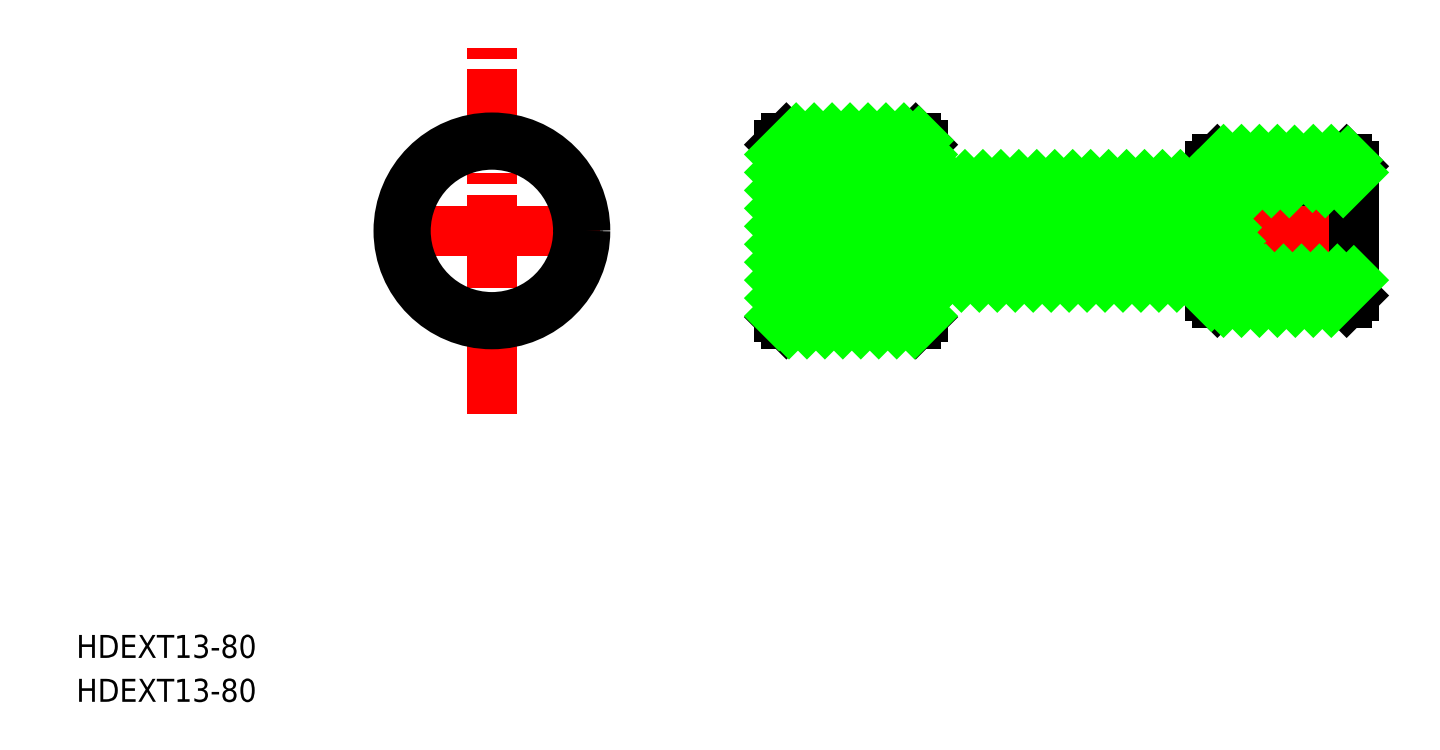
<metadata>
{"format":"dxf","ext":"dxf","renderer":"ezdxf+matplotlib","layout":"modelspace","background":"white","min_lineweight":24,"dpi":150}
</metadata>
<code>
0
SECTION
2
ENTITIES
0
TEXT
8
0
10
3.298
20
155.8
30
0
40
3.2
1
HDEXT13-80
0
LINE
8
CENTER
10
46.16
20
221.4
30
0
11
76.16
21
221.4
31
0
0
LINE
8
CENTER
10
61.16
20
195.9
30
0
11
61.16
21
246.9
31
0
0
POLYLINE
8
CENTER
66
     1
10
0
20
0
30
0
70
     8
0
VERTEX
8
CENTER
10
61.16
20
195.9
30
0
70
    32
0
VERTEX
8
CENTER
10
61.16
20
246.9
30
0
70
    32
0
SEQEND
8
CENTER
0
LINE
8
0
10
172.7
20
228
30
0
11
172.9
21
228
31
0
0
LINE
8
0
10
167.1
20
214.7
30
0
11
167.1
21
228
31
0
0
LINE
8
0
10
175.4
20
231.4
30
0
11
175.7
21
231.4
31
0
0
LINE
8
0
10
161.2
20
212.4
30
0
11
161.2
21
214.9
31
0
0
LINE
8
0
10
161.2
20
227.9
30
0
11
161.2
21
230.4
31
0
0
LINE
8
0
10
163.2
20
221.4
30
0
11
167.1
21
228
31
0
0
LINE
8
0
10
167.1
20
214.7
30
0
11
163.2
21
221.4
31
0
0
LINE
8
0
10
181.2
20
214.8
30
0
11
181.2
21
212.4
31
0
0
LINE
8
0
10
181.2
20
230.4
30
0
11
181.2
21
228
31
0
0
CIRCLE
8
0
10
174.2
20
221.4
30
0
40
1.25
0
LINE
8
0
10
167.1
20
228
30
0
11
172.6
21
228
31
0
0
LINE
8
0
10
175.4
20
228
30
0
11
175.7
21
228
31
0
0
LINE
8
0
10
175.7
20
228
30
0
11
181.2
21
228
31
0
0
LINE
8
0
10
181.2
20
214.7
30
0
11
167.1
21
214.7
31
0
0
LINE
8
0
10
180.2
20
211.4
30
0
11
162.2
21
211.4
31
0
0
LINE
8
0
10
175.7
20
231.4
30
0
11
180.2
21
231.4
31
0
0
LINE
8
0
10
162.2
20
231.4
30
0
11
172.7
21
231.4
31
0
0
LINE
8
0
10
172.7
20
231.4
30
0
11
172.9
21
231.4
31
0
0
CIRCLE
8
0
10
174.2
20
221.4
30
0
40
1.5
0
LINE
8
0
10
172.7
20
228
30
0
11
172.7
21
231.4
31
0
0
ARC
8
0
10
174.2
20
234.4
30
0
40
6.6
50
256.9
51
283.1
0
LINE
8
0
10
175.7
20
231.4
30
0
11
175.7
21
228
31
0
0
ARC
8
0
10
174.2
20
234.4
30
0
40
6.6
50
259.1
51
280.9
0
LINE
8
0
10
172.9
20
228
30
0
11
172.9
21
231.4
31
0
0
ARC
8
0
10
174.2
20
241.3
30
0
40
10
50
262.8
51
277.2
0
LINE
8
0
10
175.4
20
231.4
30
0
11
175.4
21
228
31
0
0
LINE
8
CENTER
10
160
20
221.4
30
0
11
182.2
21
221.4
31
0
0
LINE
8
CENTER
10
174.2
20
226
30
0
11
174.2
21
233.4
31
0
0
LINE
8
CENTER
10
174.2
20
217.9
30
0
11
174.2
21
224.9
31
0
0
CIRCLE
8
0
10
61.16
20
221.4
30
0
40
12
0
CIRCLE
8
0
10
61.16
20
221.4
30
0
40
13
0
LINE
8
0
10
181.2
20
212.4
30
0
11
180.2
21
211.4
31
0
0
LINE
8
0
10
162.2
20
211.4
30
0
11
161.2
21
212.4
31
0
0
LINE
8
0
10
161.2
20
214.9
30
0
11
121.2
21
214.9
31
0
0
LINE
8
0
10
121.2
20
209.4
30
0
11
121.2
21
214.9
31
0
0
LINE
8
0
10
121.2
20
209.4
30
0
11
120.2
21
208.4
31
0
0
LINE
8
0
10
120.2
20
208.4
30
0
11
102.2
21
208.4
31
0
0
LINE
8
0
10
102.2
20
208.4
30
0
11
101.2
21
209.4
31
0
0
LINE
8
0
10
101.2
20
209.4
30
0
11
101.2
21
233.4
31
0
0
LINE
8
0
10
101.2
20
233.4
30
0
11
102.2
21
234.4
31
0
0
LINE
8
0
10
102.2
20
234.4
30
0
11
120.2
21
234.4
31
0
0
LINE
8
0
10
120.2
20
234.4
30
0
11
121.2
21
233.4
31
0
0
LINE
8
0
10
121.2
20
227.9
30
0
11
121.2
21
233.4
31
0
0
LINE
8
0
10
121.2
20
227.9
30
0
11
161.2
21
227.9
31
0
0
LINE
8
0
10
161.2
20
230.4
30
0
11
162.2
21
231.4
31
0
0
LINE
8
0
10
180.2
20
231.4
30
0
11
181.2
21
230.4
31
0
0
LINE
8
0
10
181.2
20
214.8
30
0
11
181.2
21
228
31
0
0
TEXT
8
0
10
3.298
20
161.9
30
0
40
3.2
1
HDEXT13-80
0
LINE
8
0
10
101.2
20
232
30
0
11
103.5
21
234.4
31
0
0
LINE
8
0
10
101.2
20
229.5
30
0
11
106
21
234.4
31
0
0
LINE
8
0
10
101.2
20
227
30
0
11
108.5
21
234.4
31
0
0
LINE
8
0
10
101.2
20
224.5
30
0
11
111
21
234.4
31
0
0
LINE
8
0
10
101.2
20
222
30
0
11
113.5
21
234.4
31
0
0
LINE
8
0
10
101.2
20
219.5
30
0
11
116
21
234.4
31
0
0
LINE
8
0
10
101.2
20
217
30
0
11
118.5
21
234.4
31
0
0
LINE
8
0
10
101.2
20
214.5
30
0
11
120.6
21
233.9
31
0
0
LINE
8
0
10
101.2
20
212
30
0
11
121.2
21
232
31
0
0
LINE
8
0
10
101.2
20
209.5
30
0
11
121.2
21
229.5
31
0
0
LINE
8
0
10
102.5
20
208.4
30
0
11
122
21
227.9
31
0
0
LINE
8
0
10
105
20
208.4
30
0
11
124.5
21
227.9
31
0
0
LINE
8
0
10
107.5
20
208.4
30
0
11
127
21
227.9
31
0
0
LINE
8
0
10
110
20
208.4
30
0
11
129.5
21
227.9
31
0
0
LINE
8
0
10
112.5
20
208.4
30
0
11
132
21
227.9
31
0
0
LINE
8
0
10
115
20
208.4
30
0
11
121.2
21
214.5
31
0
0
LINE
8
0
10
121.5
20
214.9
30
0
11
134.5
21
227.9
31
0
0
LINE
8
0
10
117.5
20
208.4
30
0
11
121.2
21
212
31
0
0
LINE
8
0
10
124
20
214.9
30
0
11
137
21
227.9
31
0
0
LINE
8
0
10
120
20
208.4
30
0
11
121.2
21
209.5
31
0
0
LINE
8
0
10
126.5
20
214.9
30
0
11
139.5
21
227.9
31
0
0
LINE
8
0
10
129
20
214.9
30
0
11
142
21
227.9
31
0
0
LINE
8
0
10
131.5
20
214.9
30
0
11
144.5
21
227.9
31
0
0
LINE
8
0
10
134
20
214.9
30
0
11
147
21
227.9
31
0
0
LINE
8
0
10
136.5
20
214.9
30
0
11
149.5
21
227.9
31
0
0
LINE
8
0
10
139
20
214.9
30
0
11
152
21
227.9
31
0
0
LINE
8
0
10
141.5
20
214.9
30
0
11
154.5
21
227.9
31
0
0
LINE
8
0
10
144
20
214.9
30
0
11
157
21
227.9
31
0
0
LINE
8
0
10
146.5
20
214.9
30
0
11
159.5
21
227.9
31
0
0
LINE
8
0
10
161.2
20
229.5
30
0
11
163
21
231.4
31
0
0
LINE
8
0
10
149
20
214.9
30
0
11
165.5
21
231.4
31
0
0
LINE
8
0
10
151.5
20
214.9
30
0
11
168
21
231.4
31
0
0
LINE
8
0
10
154
20
214.9
30
0
11
166.9
21
227.7
31
0
0
LINE
8
0
10
156.5
20
214.9
30
0
11
163.5
21
221.8
31
0
0
LINE
8
0
10
169.7
20
228
30
0
11
172.9
21
231.2
31
0
0
LINE
8
0
10
159
20
214.9
30
0
11
164.1
21
219.9
31
0
0
LINE
8
0
10
172.2
20
228
30
0
11
172.9
21
228.7
31
0
0
LINE
8
0
10
175.4
20
231.2
30
0
11
175.5
21
231.4
31
0
0
LINE
8
0
10
161.2
20
214.5
30
0
11
165
21
218.3
31
0
0
LINE
8
0
10
175.4
20
228.7
30
0
11
178
21
231.4
31
0
0
LINE
8
0
10
161.3
20
212.2
30
0
11
165.9
21
216.7
31
0
0
LINE
8
0
10
177.2
20
228
30
0
11
180.3
21
231.2
31
0
0
LINE
8
0
10
163
20
211.4
30
0
11
166.8
21
215.1
31
0
0
LINE
8
0
10
179.7
20
228
30
0
11
181.2
21
229.5
31
0
0
LINE
8
0
10
165.5
20
211.4
30
0
11
168.9
21
214.7
31
0
0
LINE
8
0
10
168
20
211.4
30
0
11
171.4
21
214.7
31
0
0
LINE
8
0
10
170.5
20
211.4
30
0
11
173.9
21
214.7
31
0
0
LINE
8
0
10
173
20
211.4
30
0
11
176.4
21
214.7
31
0
0
LINE
8
0
10
175.5
20
211.4
30
0
11
178.9
21
214.7
31
0
0
LINE
8
0
10
178
20
211.4
30
0
11
181.2
21
214.5
31
0
0
LINE
8
0
10
167.2
20
228
30
0
11
170.5
21
231.4
31
0
0
VIEWPORT
8
0
10
5.595
20
3.747
30
0
40
10.6
41
7.053
68
     2
69
     1
0
VIEWPORT
8
DEFPOINTS
10
5.614
20
3.902
30
0
40
8.982
41
6.243
68
     1
69
     2
0
ENDSEC
0
EOF

</code>
